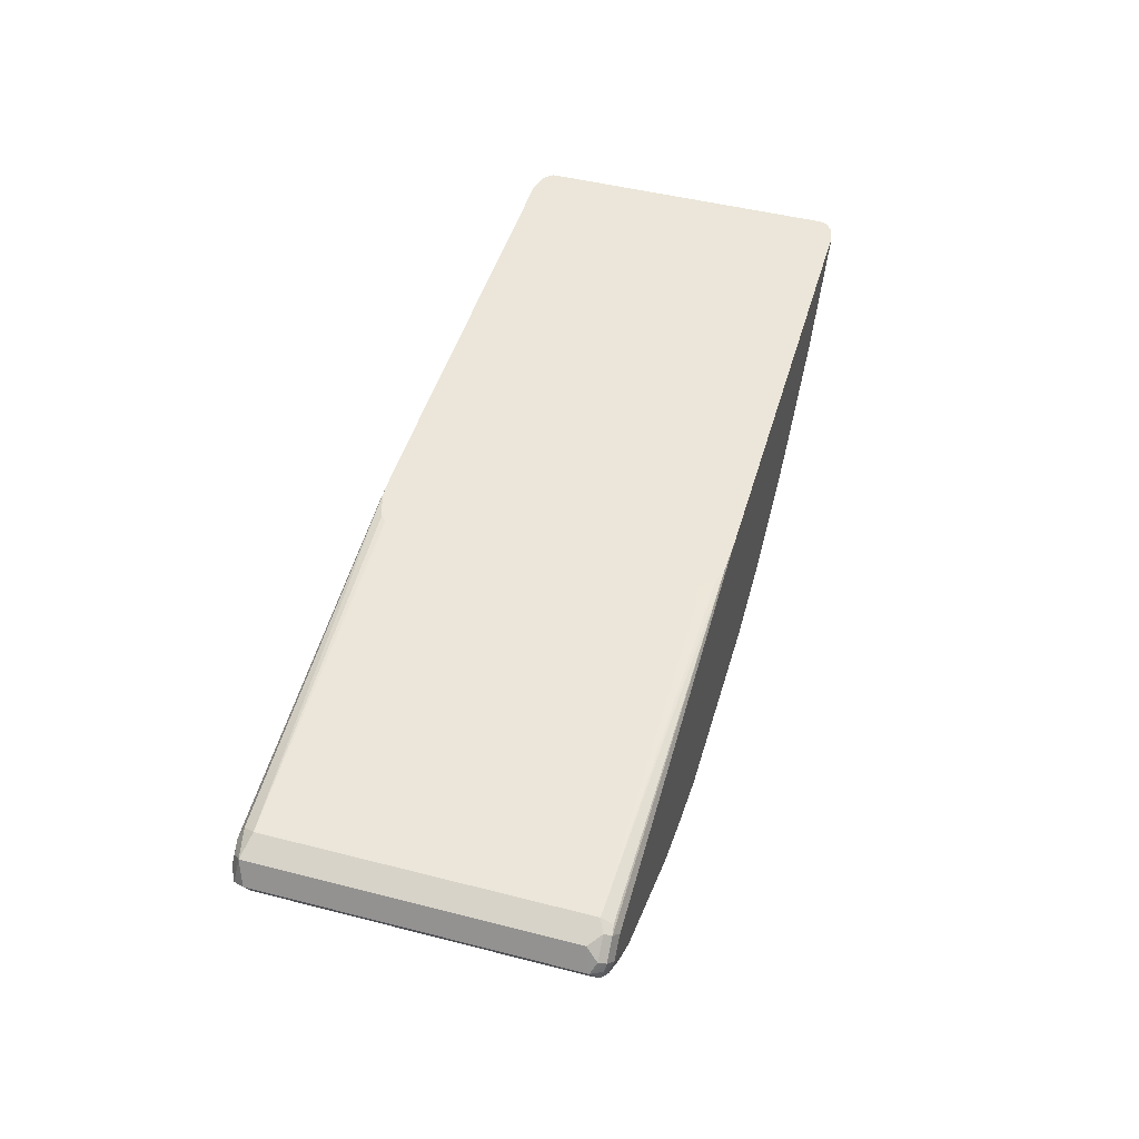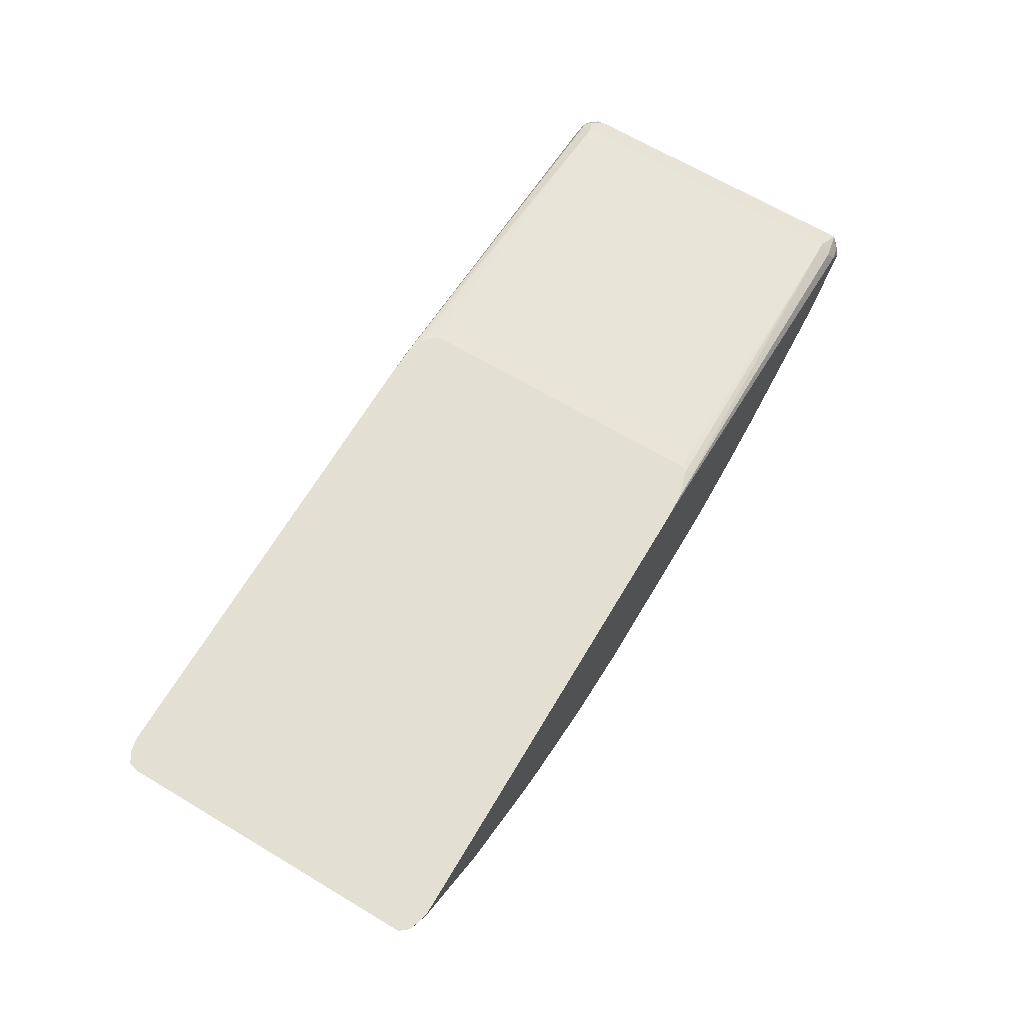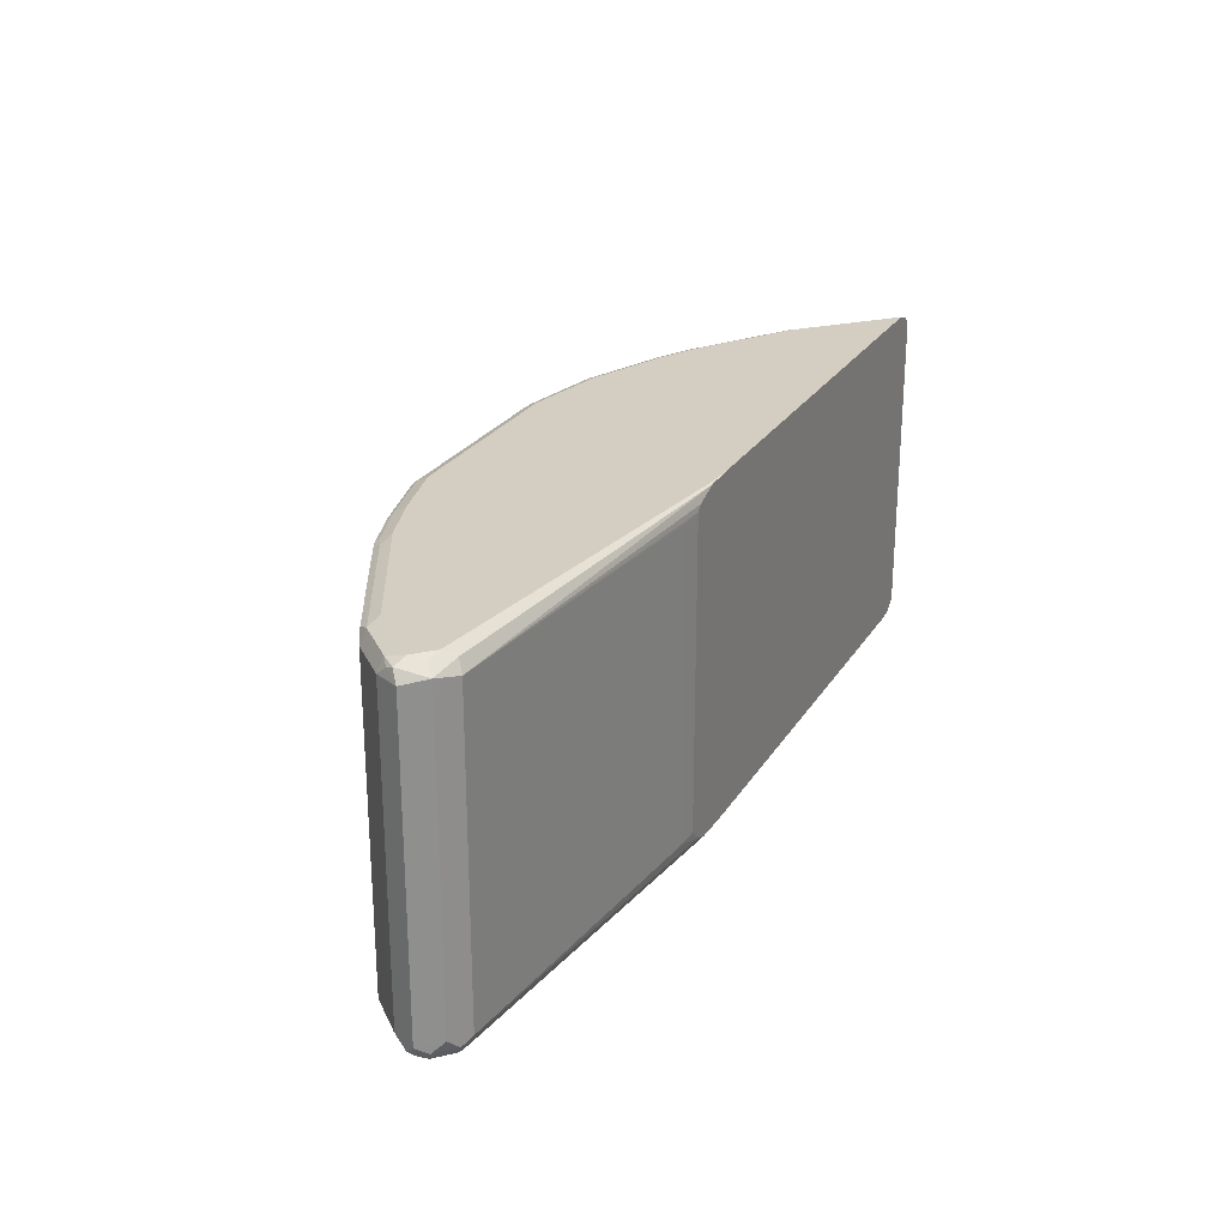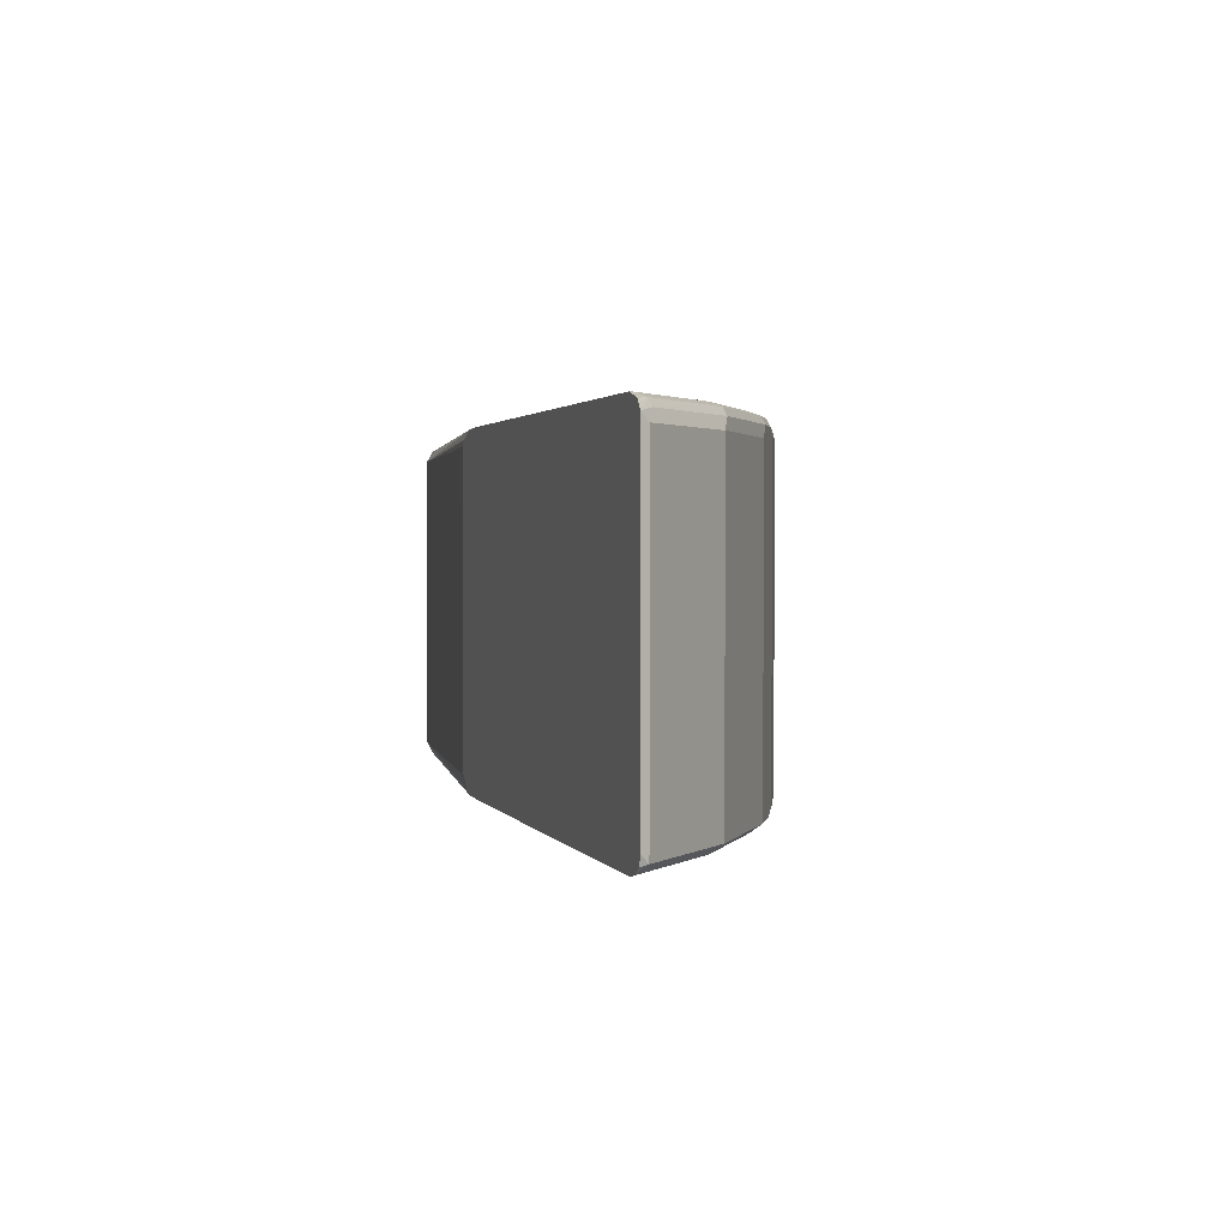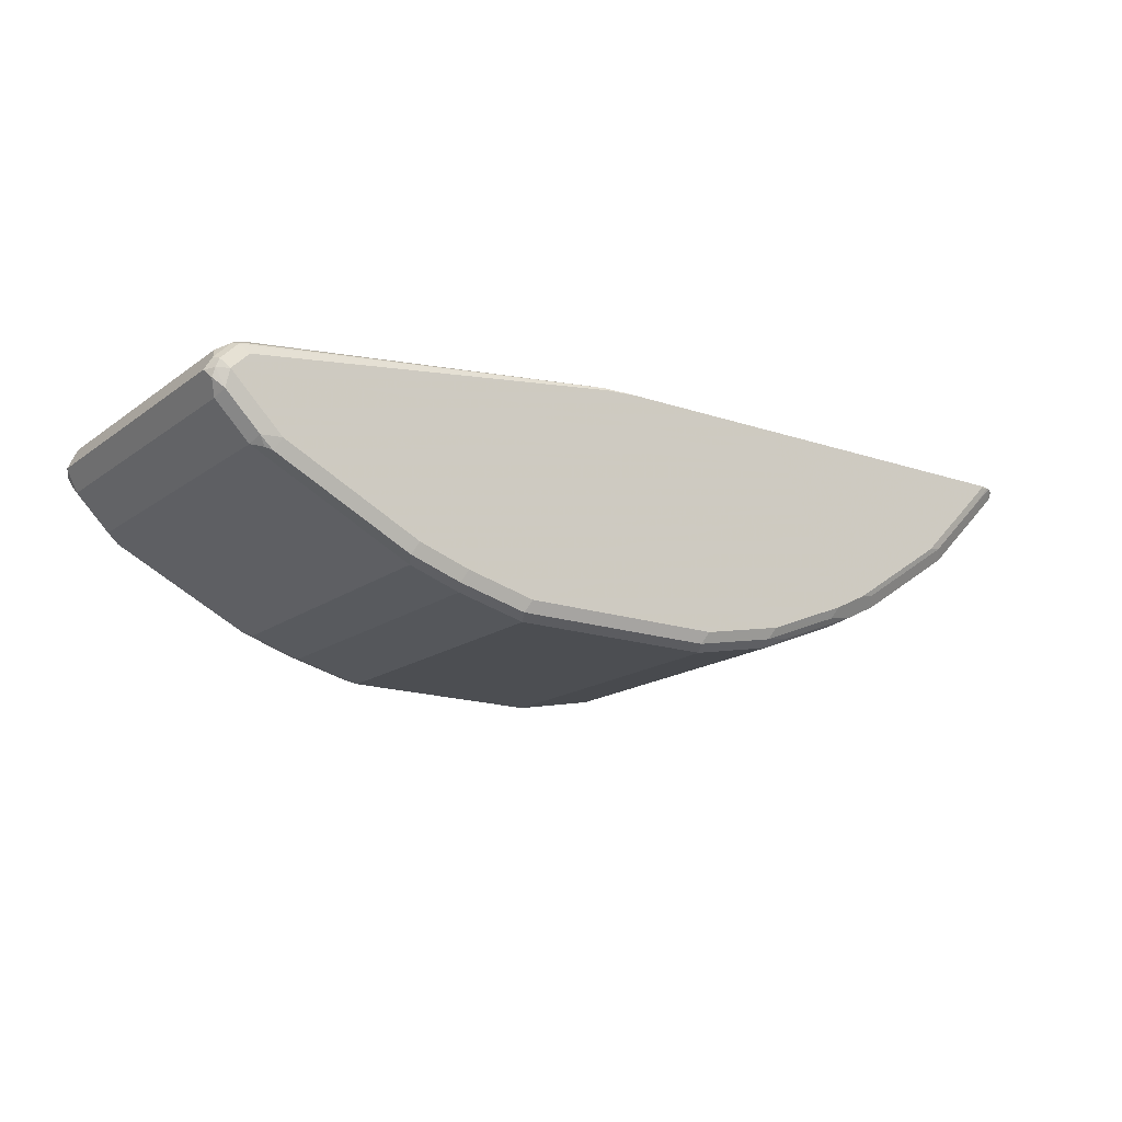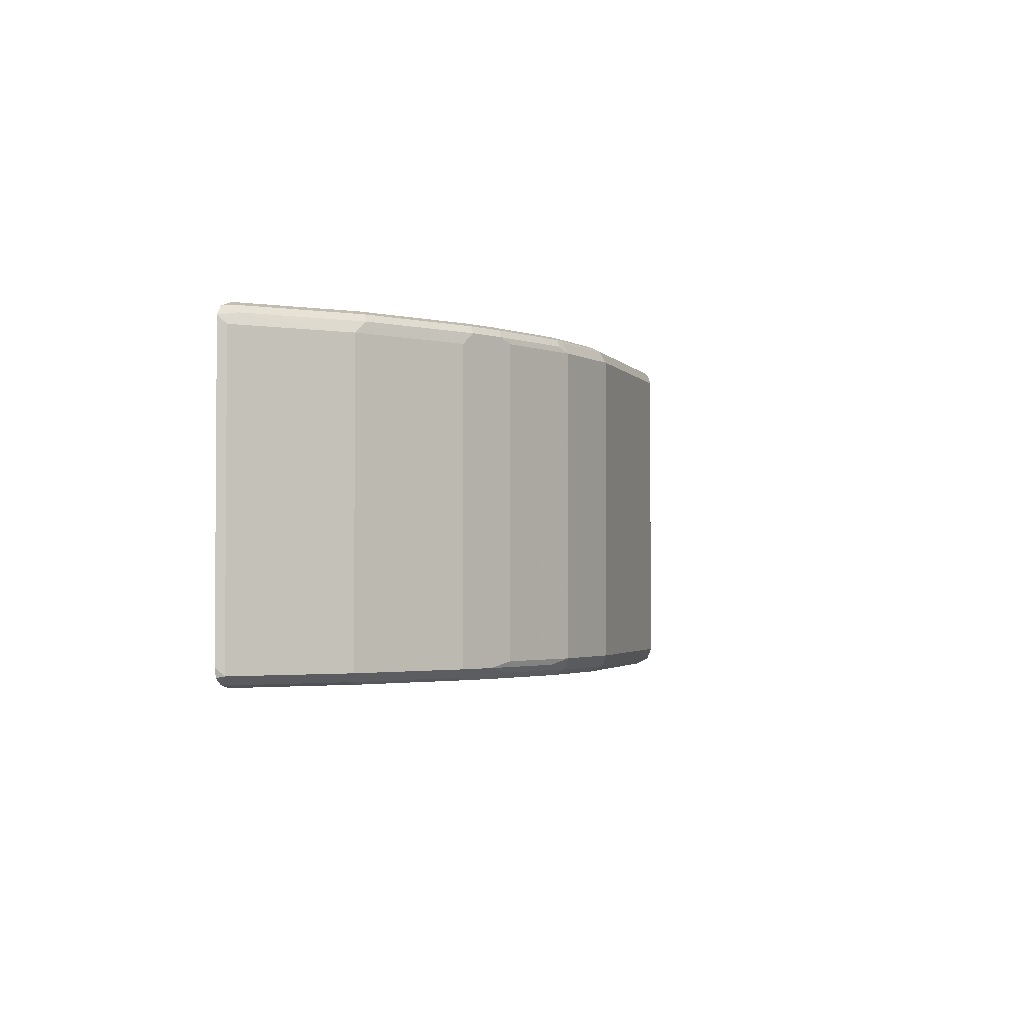
<metadata>
{"format":"obj","ext":"obj","renderer":"f3d","projection":"perspective","resolution":1024,"background":"white","views":[{"elev":47.6,"azim":-73.9,"up":"+Z"},{"elev":67.1,"azim":120.8,"up":"+Z"},{"elev":24.9,"azim":-65.4,"up":"+Y"},{"elev":1.8,"azim":73.6,"up":"+Y"},{"elev":-16.5,"azim":-34.9,"up":"+Z"},{"elev":-2.3,"azim":107.5,"up":"+Y"}]}
</metadata>
<code>
v 0.4223 -0.0862 -0.5862
v 0.4123 -0.08475 -0.602
v 0.4278 -0.0851 -0.5851
v 0.4223 -0.0862 -0.5851
v 0.3965 -0.0862 -0.612
v 0.3994 -0.08044 -0.6235
v 0.4166 -0.08044 -0.6063
v 0.4299 -0.08441 -0.5851
v 0.4209 -0.08475 -0.5933
v 0.3879 -0.0862 -0.6206
v 0.3864 -0.08475 -0.6278
v 0.181 -0.0862 -0.5851
v 0.3907 -0.08044 -0.6321
v 0.3994 0.07469 -0.6235
v 0.4166 0.07469 -0.6063
v 0.4338 -0.08044 -0.589
v 0.4346 -0.08124 -0.5851
v 0.3793 -0.0862 -0.6293
v 0.3347 -0.08475 -0.6623
v 0.1627 -0.08564 -0.5851
v 0.1638 -0.0862 -0.5862
v 0.3907 0.07469 -0.6321
v 0.339 -0.08044 -0.6666
v 0.3936 0.08044 -0.6264
v 0.4281 0.08044 -0.5919
v 0.4358 0.07866 -0.5851
v 0.4338 0.07469 -0.589
v 0.4358 -0.07648 -0.5851
v 0.3276 -0.0862 -0.6637
v 0.1563 -0.08323 -0.5851
v -0.02585 -0.07758 -0.6034
v -0.02585 -0.08331 -0.6063
v -0.03016 -0.08404 -0.6077
v -0.02585 -0.0862 -0.612
v 0.3592 0.08044 -0.6522
v 0.385 0.08044 -0.635
v 0.339 0.07469 -0.6666
v 0.3218 -0.08044 -0.6752
v 0.3276 -0.07758 -0.6723
v 0.3922 0.08404 -0.6249
v 0.4267 0.08404 -0.5905
v 0.4331 0.08201 -0.5851
v 0.3103 -0.0862 -0.6723
v 0.1487 -0.07648 -0.5851
v 0.138 -0.07758 -0.5862
v -0.02585 0.07758 -0.6034
v -0.03733 -0.07469 -0.6091
v -0.03157 -0.08044 -0.6063
v -0.03879 -0.08404 -0.6163
v -0.03447 -0.0862 -0.6206
v 0.3836 0.08404 -0.6336
v 0.3333 0.08044 -0.6695
v 0.3319 0.08404 -0.668
v 0.3276 0.07758 -0.6723
v 0.3074 -0.08331 -0.6781
v 0.2787 -0.08044 -0.6925
v 0.3103 -0.07758 -0.681
v 0.3879 0.0862 -0.6206
v 0.3965 0.0862 -0.612
v 0.4223 0.0862 -0.5862
v 0.4321 0.08323 -0.5851
v 0.2672 -0.0862 -0.6896
v 0.1487 0.07866 -0.5851
v 0.138 0.07758 -0.5862
v -0.02294 0.08331 -0.6063
v -0.03016 0.08188 -0.6077
v -0.03733 0.08044 -0.6091
v 0.1514 0.08134 -0.5851
v 0.1541 0.08223 -0.5851
v 0.1579 0.0835 -0.5851
v 0.1627 0.0851 -0.5851
v 0.1644 0.08564 -0.5851
v -0.0431 -0.07758 -0.6206
v -0.04019 -0.08044 -0.6149
v -0.04019 -0.08331 -0.6206
v -0.03555 -0.08404 -0.6293
v -0.01722 -0.0862 -0.6379
v 0.3793 0.0862 -0.6293
v 0.316 0.08044 -0.6781
v 0.3146 0.08404 -0.6767
v 0.3276 0.0862 -0.6637
v 0.3103 0.07758 -0.681
v 0.2643 -0.08331 -0.6953
v 0.2672 -0.07758 -0.6982
v 0.4223 0.0862 -0.5851
v 0.2241 -0.0862 -0.6982
v 0.2212 -0.08331 -0.7039
v 0.1638 0.0862 -0.5862
v -0.02585 0.0862 -0.612
v -0.03302 0.08475 -0.6135
v -0.03447 0.0862 -0.6206
v -0.03879 0.08188 -0.6163
v -0.0431 0.07758 -0.6206
v 0.1727 0.08598 -0.5851
v -0.04094 -0.08188 -0.6249
v -0.03733 -0.07758 -0.6321
v -0.02693 -0.08404 -0.6379
v -0.008594 -0.0862 -0.6465
v 0.2729 0.08044 -0.6953
v 0.3103 0.0862 -0.6723
v 0.2715 0.08404 -0.6939
v 0.2672 0.0862 -0.6896
v 0.2672 0.07758 -0.6982
v 0.2241 -0.07758 -0.7068
v 0.181 0.0862 -0.5851
v 0.1207 -0.0862 -0.6982
v 0.1178 -0.08331 -0.7039
v -0.01722 0.0862 -0.6379
v -0.03447 0.08404 -0.6303
v -0.04019 0.08331 -0.6235
v -0.03879 0.08188 -0.6271
v -0.03733 0.07758 -0.6321
v -0.04094 0.03016 -0.6249
v -0.02871 -0.07758 -0.6408
v -0.0183 -0.08404 -0.6465
v -0.01145 -0.08331 -0.6522
v 0.005752 -0.08331 -0.6608
v 0.02586 -0.0862 -0.6637
v 0.2672 0.08331 -0.6953
v 0.2284 0.08404 -0.7025
v 0.2241 0.0862 -0.6982
v 0.2241 0.07758 -0.7068
v 0.1207 -0.07758 -0.7068
v 0.0862 -0.0862 -0.6896
v 0.08334 -0.08331 -0.6953
v -0.008594 0.0862 -0.6465
v -0.01722 0.08404 -0.6476
v -0.02871 0.07758 -0.6408
v -0.02008 -0.07758 -0.6494
v -0.01506 -0.08188 -0.6508
v 0.023 -0.08331 -0.6695
v 0.06037 -0.0862 -0.681
v 0.2241 0.08331 -0.7039
v 0.1207 0.08331 -0.7039
v 0.1207 0.0862 -0.6982
v 0.1207 0.07758 -0.7068
v 0.1164 0.08188 -0.7047
v 0.0862 -0.07758 -0.6982
v 0.05751 -0.08331 -0.6867
v 0.02586 0.0862 -0.6637
v -0.01291 0.08188 -0.653
v -0.02008 0.07758 -0.6494
v 0.03449 0.08404 -0.6734
v 0.02155 0.08188 -0.6702
v -0.01436 -0.07758 -0.6522
v 0.01438 -0.07758 -0.6666
v 0.02586 -0.07758 -0.6723
v 0.0539 -0.08188 -0.6853
v 0.0862 0.08331 -0.6953
v 0.0862 0.0862 -0.6896
v 0.0862 0.07758 -0.6982
v 0.08194 0.08188 -0.6961
v 0.06037 -0.07758 -0.6896
v 0.06037 0.0862 -0.681
v 0.01438 0.07758 -0.6666
v -0.01291 -0.03016 -0.653
v -0.01436 0.07758 -0.6522
v 0.05174 0.08404 -0.682
v 0.05606 0.08188 -0.6874
v 0.0546 0.07758 -0.6867
v 0.02586 0.07758 -0.6723
v 0.0546 -0.07758 -0.6867
v 0.06037 0.08331 -0.6867
v 0.06037 0.07758 -0.6896
f 93 111 112
f 91 127 109
f 93 110 111
f 92 110 93
f 91 110 92
f 91 109 110
f 84 122 103
f 84 104 122
f 89 91 90
f 88 94 105
f 87 123 104
f 87 107 123
f 86 107 87
f 93 112 113
f 86 106 107
f 91 108 127
f 95 113 112
f 101 119 120
f 96 112 128
f 107 125 123
f 106 125 107
f 83 104 84
f 106 124 125
f 104 136 122
f 104 123 136
f 103 122 119
f 102 120 121
f 101 120 102
f 101 103 119
f 99 103 101
f 98 117 118
f 98 116 117
f 98 115 116
f 97 129 115
f 97 114 129
f 96 128 114
f 95 112 96
f 83 87 104
f 65 88 89
f 80 101 102
f 62 87 83
f 62 86 87
f 60 85 61
f 58 60 59
f 58 85 60
f 58 105 85
f 58 88 105
f 65 89 66
f 58 89 88
f 58 108 91
f 58 126 108
f 58 140 126
f 58 154 140
f 58 150 154
f 108 126 127
f 58 135 150
f 58 91 89
f 65 72 88
f 66 89 67
f 67 89 90
f 80 99 101
f 79 99 80
f 79 103 99
f 79 82 103
f 77 115 98
f 77 97 115
f 76 114 97
f 76 96 114
f 76 95 96
f 75 95 76
f 73 95 75
f 73 113 95
f 73 93 113
f 72 94 88
f 67 92 93
f 67 91 92
f 67 90 91
f 80 102 100
f 109 112 111
f 139 148 153
f 109 127 128
f 143 159 144
f 141 161 155
f 141 144 161
f 141 157 142
f 141 145 157
f 141 156 145
f 141 146 156
f 144 159 160
f 141 155 146
f 140 154 158
f 138 164 151
f 138 153 164
f 137 152 149
f 136 152 137
f 136 151 152
f 134 150 135
f 140 158 143
f 144 160 161
f 145 156 146
f 146 155 161
f 58 121 135
f 159 164 160
f 158 163 159
f 154 163 158
f 153 160 164
f 153 162 160
f 151 159 152
f 151 164 159
f 149 154 150
f 149 163 154
f 149 159 163
f 149 152 159
f 148 162 153
f 147 162 148
f 147 160 162
f 147 161 160
f 146 161 147
f 134 149 150
f 109 111 110
f 134 137 149
f 131 148 139
f 122 136 137
f 120 135 121
f 120 134 135
f 120 133 134
f 119 133 120
f 119 122 133
f 118 139 132
f 122 137 133
f 118 131 139
f 117 130 131
f 116 130 117
f 115 130 116
f 115 129 130
f 114 142 129
f 114 128 142
f 109 128 112
f 117 131 118
f 123 125 138
f 123 138 151
f 123 151 136
f 131 147 148
f 130 147 131
f 130 146 147
f 130 145 146
f 129 145 130
f 129 157 145
f 129 142 157
f 127 144 141
f 127 143 144
f 127 140 143
f 127 142 128
f 127 141 142
f 126 140 127
f 125 153 138
f 125 139 153
f 124 139 125
f 124 132 139
f 133 137 134
f 58 102 121
f 143 158 159
f 58 81 100
f 8 16 17
f 7 16 8
f 7 27 16
f 7 15 27
f 6 15 7
f 6 14 15
f 6 22 14
f 11 18 29
f 6 13 22
f 3 30 20
f 3 44 30
f 3 63 44
f 3 68 63
f 3 69 68
f 3 70 69
f 3 71 70
f 3 20 12
f 11 29 19
f 11 19 23
f 11 23 13
f 20 33 21
f 20 32 33
f 20 31 32
f 20 30 31
f 19 29 23
f 16 28 17
f 16 26 28
f 16 27 26
f 15 26 27
f 15 25 26
f 14 25 15
f 14 24 25
f 14 36 24
f 14 22 36
f 13 37 22
f 13 23 37
f 12 20 21
f 3 72 71
f 21 33 34
f 3 94 72
f 3 85 105
f 1 43 29
f 1 62 43
f 1 86 62
f 1 106 86
f 1 124 106
f 1 132 124
f 1 118 132
f 1 29 18
f 1 98 118
f 1 50 77
f 1 34 50
f 1 21 34
f 1 12 21
f 1 4 12
f 1 3 4
f 1 2 3
f 1 77 98
f 1 18 10
f 1 10 5
f 1 5 2
f 3 61 85
f 3 42 61
f 3 26 42
f 3 28 26
f 3 17 28
f 3 8 17
f 3 9 8
f 2 13 6
f 2 11 13
f 2 18 11
f 2 10 18
f 2 5 10
f 2 9 3
f 2 8 9
f 2 7 8
f 58 100 102
f 2 6 7
f 3 105 94
f 22 35 36
f 3 12 4
f 23 29 43
f 47 73 74
f 47 93 73
f 47 67 93
f 46 72 65
f 46 71 72
f 46 70 71
f 46 69 70
f 47 74 48
f 46 68 69
f 46 64 63
f 46 66 67
f 46 65 66
f 44 64 45
f 44 63 64
f 43 62 55
f 41 59 60
f 46 63 68
f 49 74 73
f 49 73 75
f 49 75 50
f 58 78 81
f 57 103 82
f 57 84 103
f 56 83 84
f 55 83 56
f 55 62 83
f 53 100 81
f 53 80 100
f 22 37 35
f 52 79 80
f 52 82 79
f 52 54 82
f 51 81 78
f 51 53 81
f 50 97 77
f 50 76 97
f 50 75 76
f 41 61 42
f 41 60 61
f 52 80 53
f 40 58 59
f 31 48 33
f 31 47 48
f 31 67 47
f 31 46 67
f 30 45 31
f 30 44 45
f 26 41 42
f 25 40 41
f 25 41 26
f 24 40 25
f 24 51 40
f 24 36 51
f 23 39 54
f 23 57 39
f 23 38 57
f 23 43 38
f 40 59 41
f 31 33 32
f 31 45 64
f 23 54 37
f 33 48 74
f 31 64 46
f 40 51 78
f 39 82 54
f 40 78 58
f 38 84 57
f 38 56 84
f 38 55 56
f 38 43 55
f 39 57 82
f 37 54 52
f 35 53 51
f 35 52 53
f 35 37 52
f 35 51 36
f 34 49 50
f 33 49 34
f 33 74 49

</code>
